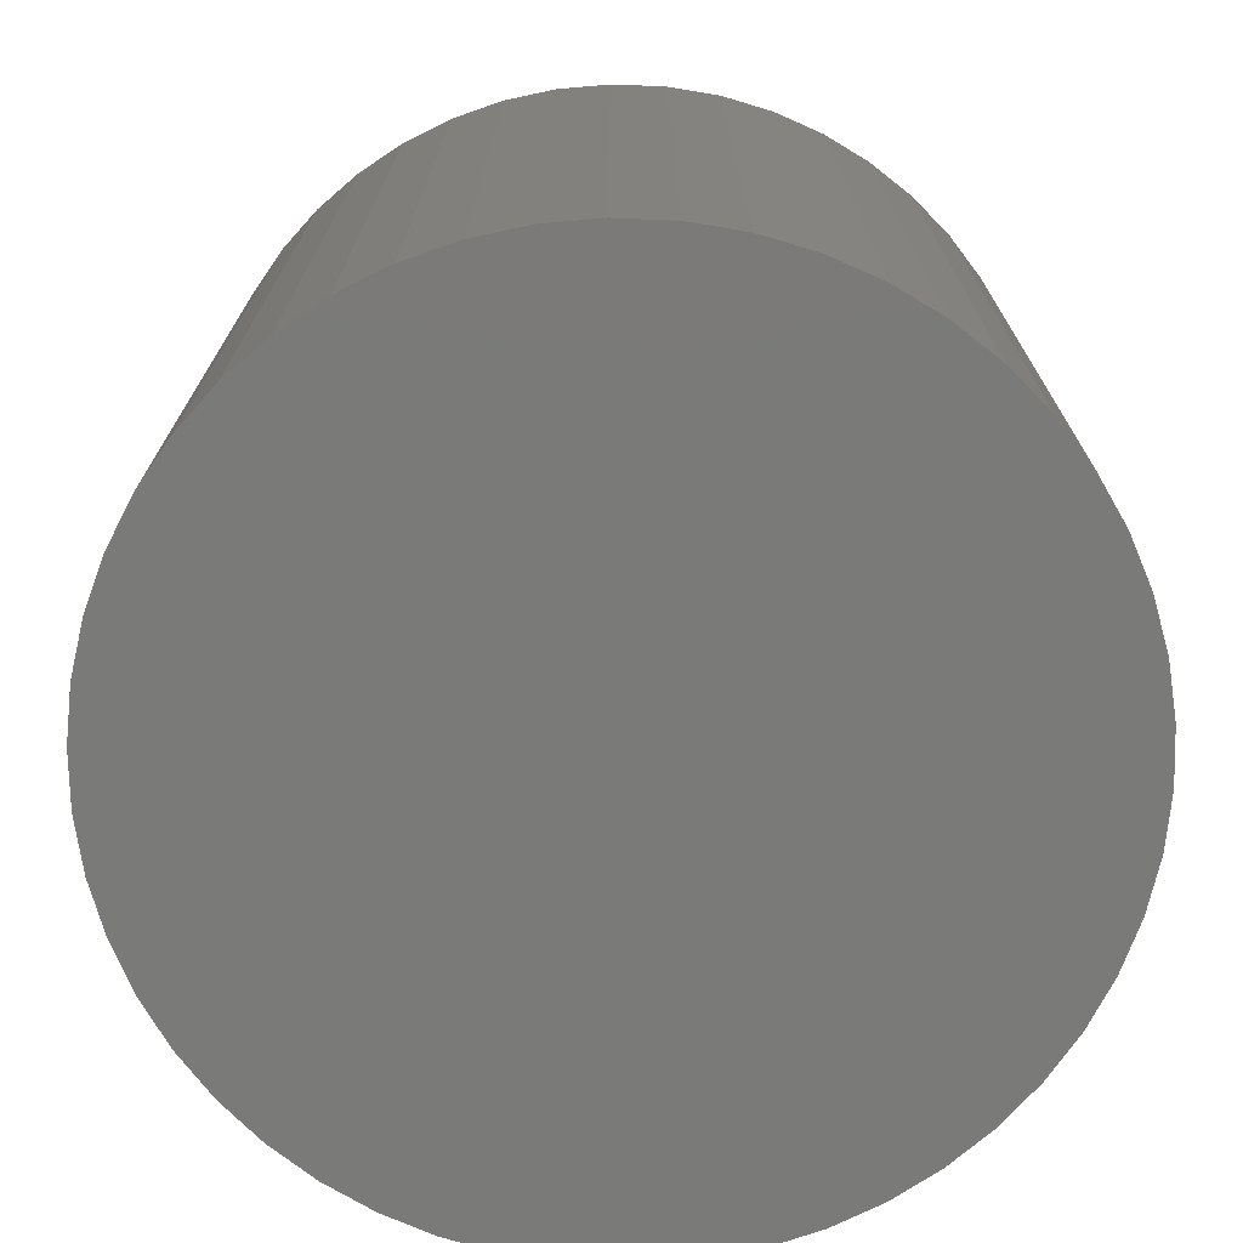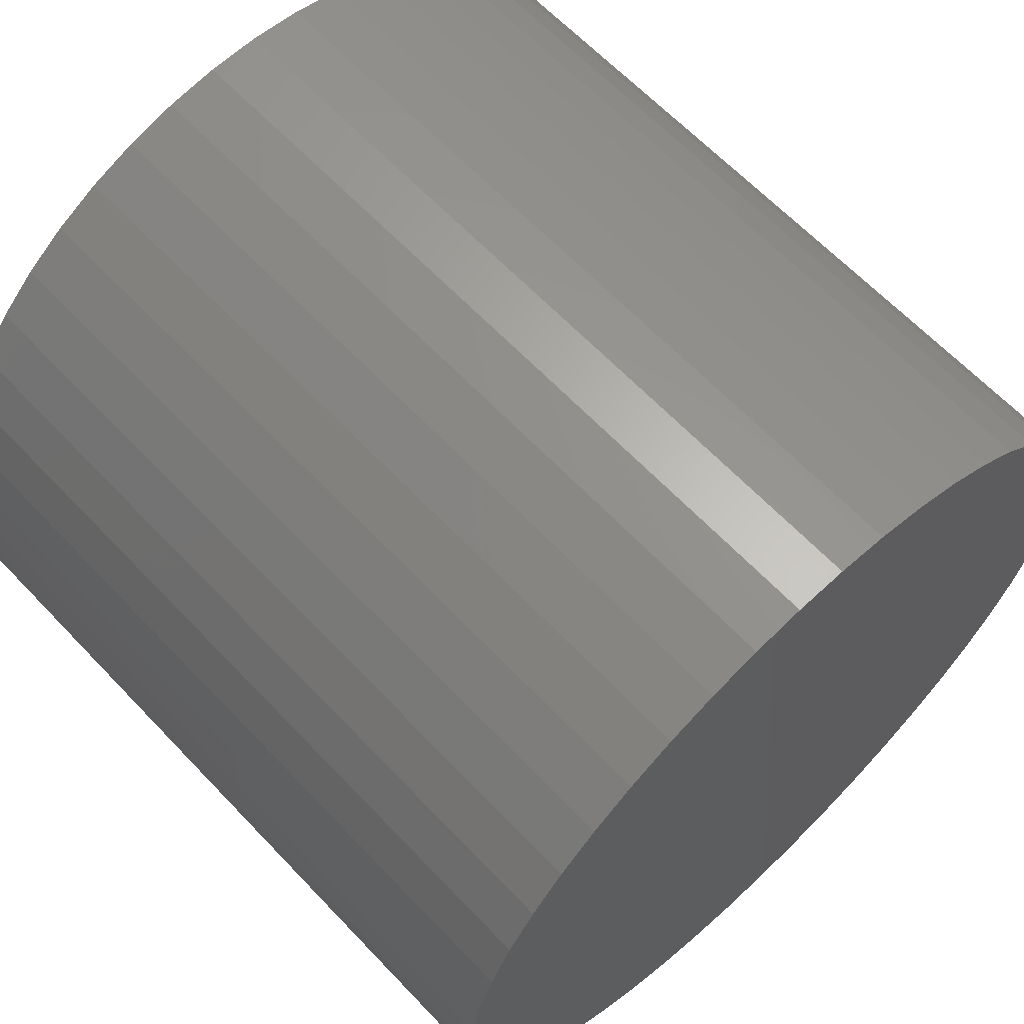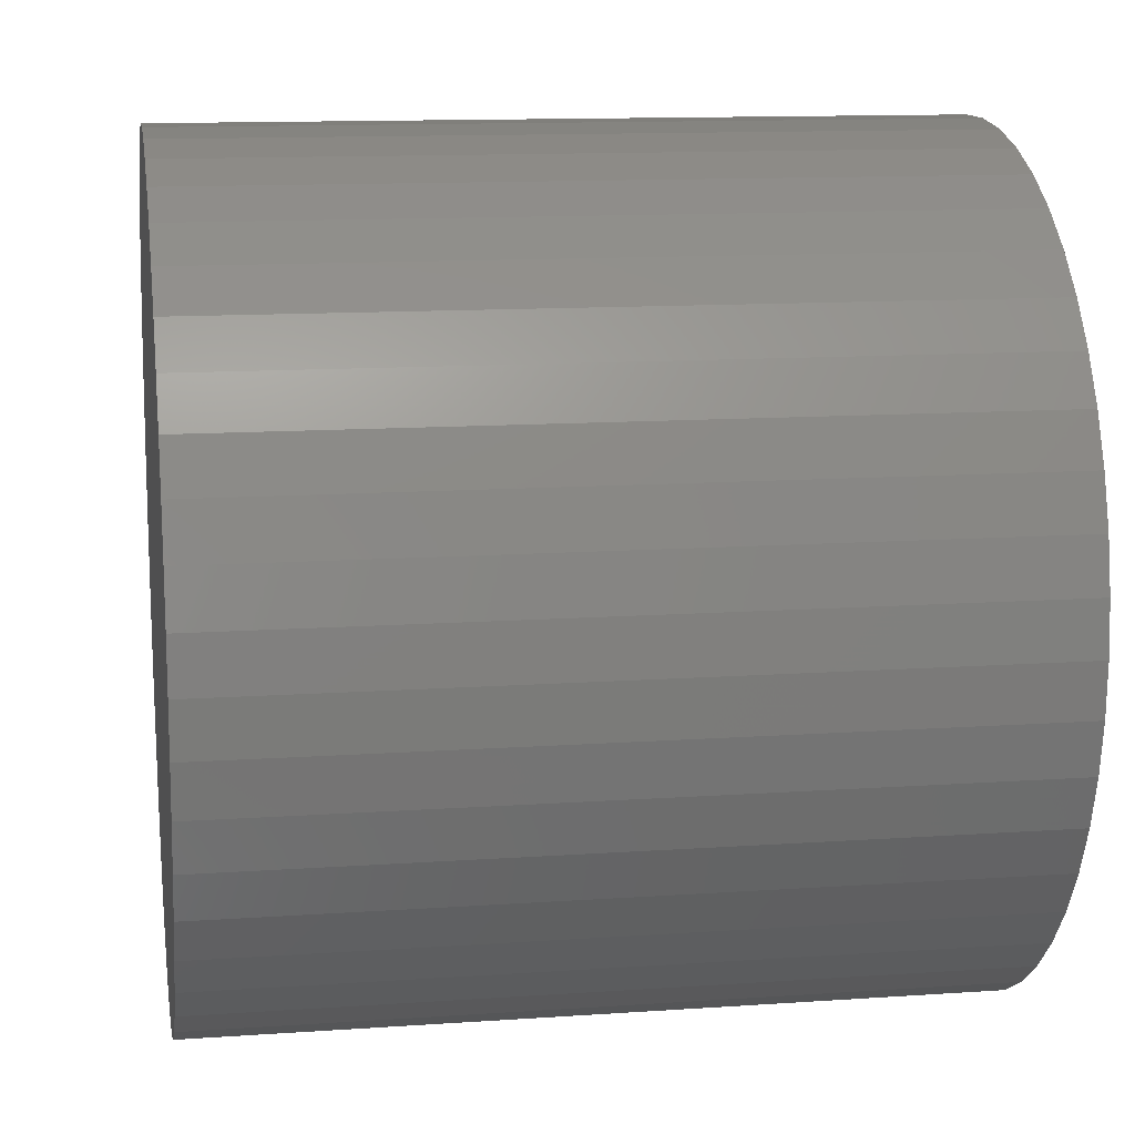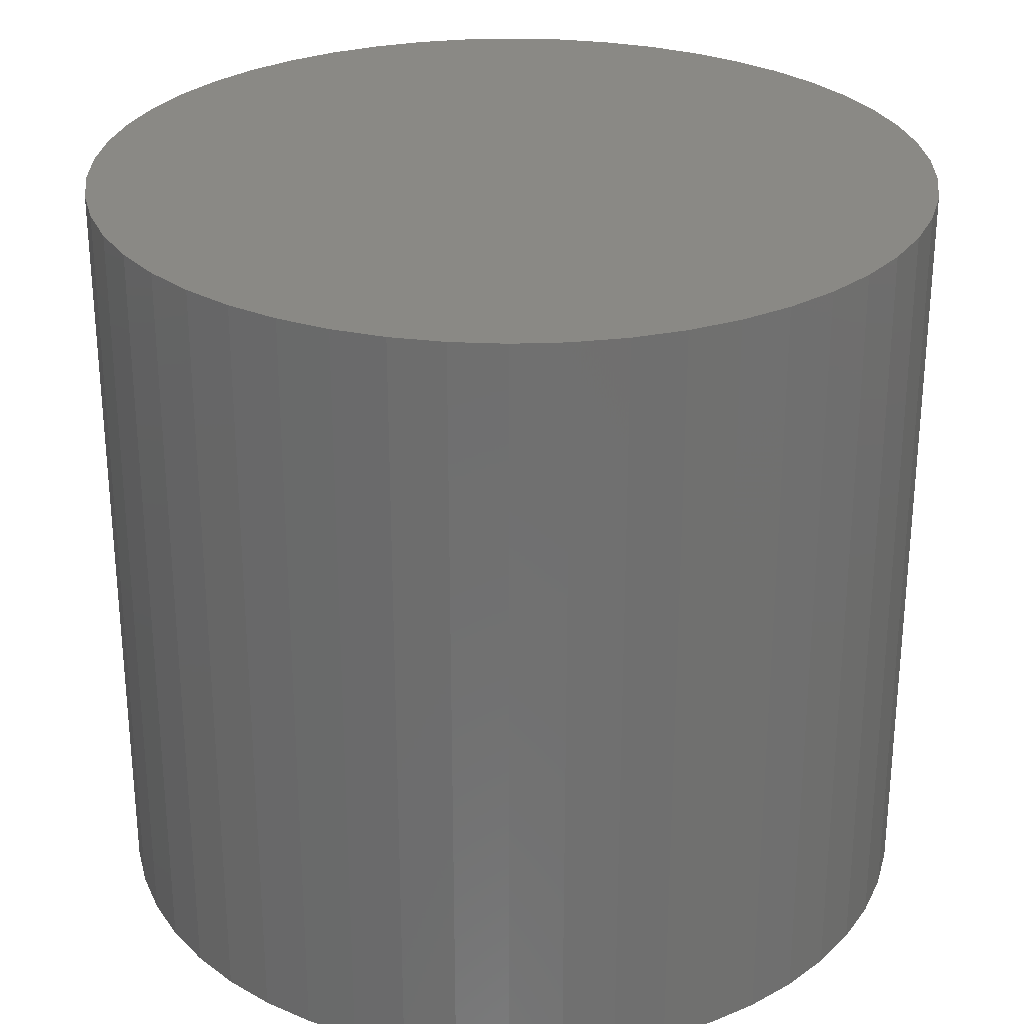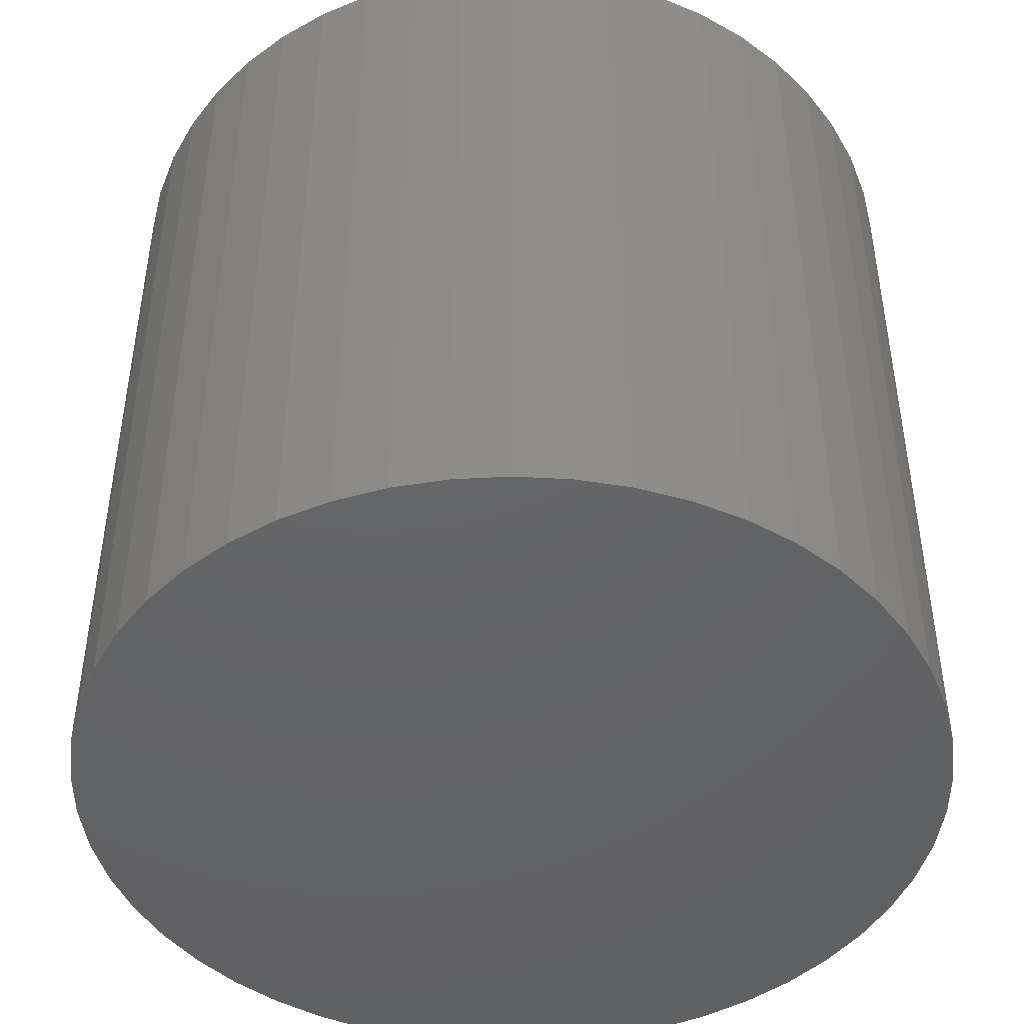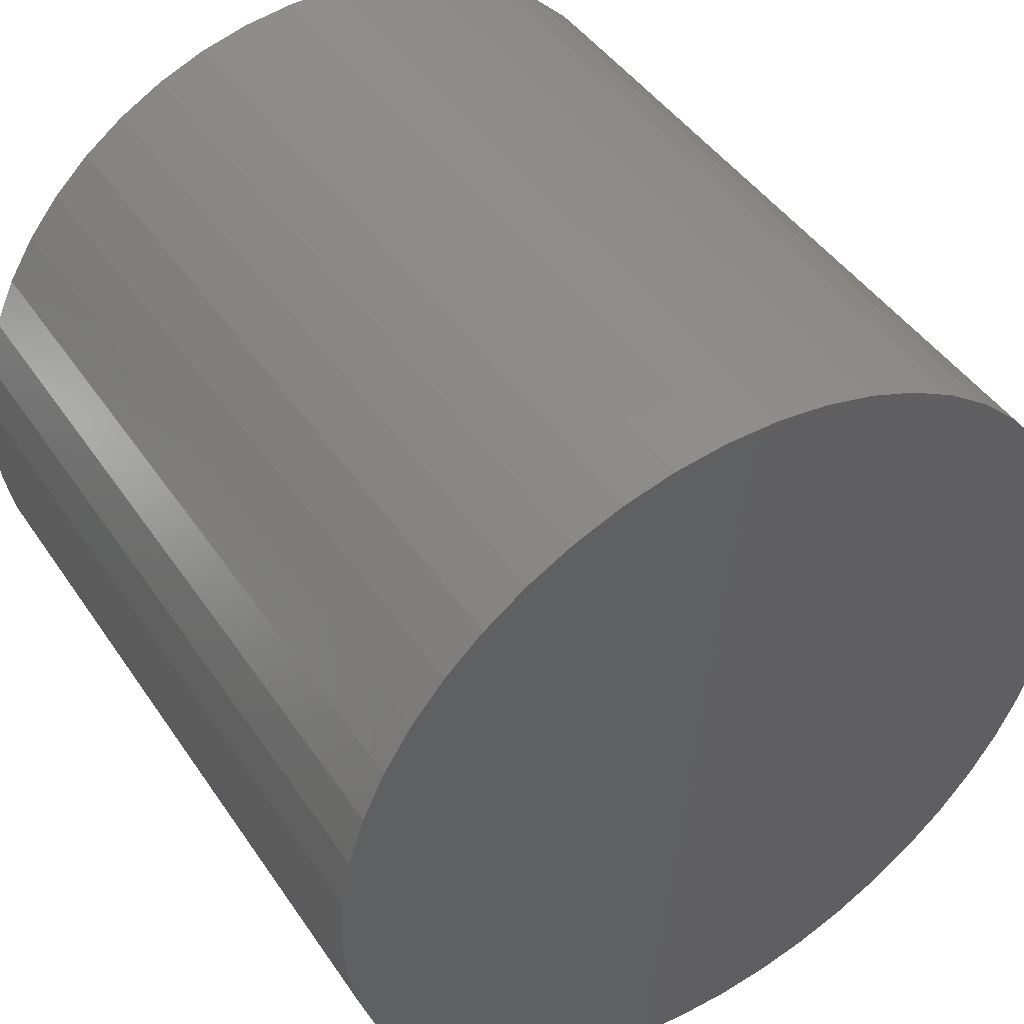
<metadata>
{"format":"stl","ext":"stl","renderer":"f3d","projection":"perspective","resolution":1024,"background":"white","views":[{"elev":-73.2,"azim":12.1,"up":"+Z"},{"elev":63.9,"azim":-43.4,"up":"+Y"},{"elev":12.6,"azim":-99.2,"up":"+Y"},{"elev":28.1,"azim":4.0,"up":"+Z"},{"elev":-45.6,"azim":-18.0,"up":"+Z"},{"elev":44.7,"azim":-31.8,"up":"+Y"}]}
</metadata>
<code>
# stl→obj: 100 verts, 196 faces
v 4.35 0 4
v 4.316 0.5452 -4
v 4.316 0.5452 4
v 4.35 0 -4
v 0.2731 4.341 -4
v -0.2731 4.341 4
v 0.2731 4.341 4
v -0.2731 4.341 -4
v 3.171 2.978 -4
v 2.773 3.352 4
v 3.171 2.978 4
v 2.773 3.352 -4
v 4.316 -0.5452 -4
v 4.213 -1.082 -4
v 4.213 1.082 -4
v 4.045 -1.601 -4
v 4.045 1.601 -4
v 3.812 -2.096 -4
v 3.812 2.096 -4
v 3.519 -2.557 -4
v 3.519 2.557 -4
v 3.171 -2.978 -4
v 2.773 -3.352 -4
v 2.331 -3.673 -4
v 2.331 3.673 -4
v 1.852 -3.936 -4
v 1.852 3.936 -4
v 1.344 -4.137 -4
v 1.344 4.137 -4
v 0.8151 -4.273 -4
v 0.8151 4.273 -4
v 0.2731 -4.341 -4
v -0.2731 -4.341 -4
v -0.8151 -4.273 -4
v -0.8151 4.273 -4
v -1.344 -4.137 -4
v -1.344 4.137 -4
v -1.852 -3.936 -4
v -1.852 3.936 -4
v -2.331 -3.673 -4
v -2.331 3.673 -4
v -2.773 -3.352 -4
v -2.773 3.352 -4
v -3.171 -2.978 -4
v -3.171 2.978 -4
v -3.519 -2.557 -4
v -3.519 2.557 -4
v -3.812 -2.096 -4
v -3.812 2.096 -4
v -4.045 -1.601 -4
v -4.045 1.601 -4
v -4.213 -1.082 -4
v -4.213 1.082 -4
v -4.316 -0.5452 -4
v -4.316 0.5452 -4
v -4.35 0 -4
v 4.316 -0.5452 4
v 4.213 1.082 4
v 4.213 -1.082 4
v 4.045 1.601 4
v 4.045 -1.601 4
v 3.812 2.096 4
v 3.812 -2.096 4
v 3.519 2.557 4
v 3.519 -2.557 4
v 3.171 -2.978 4
v 2.773 -3.352 4
v 2.331 3.673 4
v 2.331 -3.673 4
v 1.852 3.936 4
v 1.852 -3.936 4
v 1.344 4.137 4
v 1.344 -4.137 4
v 0.8151 4.273 4
v 0.8151 -4.273 4
v 0.2731 -4.341 4
v -0.2731 -4.341 4
v -0.8151 4.273 4
v -0.8151 -4.273 4
v -1.344 4.137 4
v -1.344 -4.137 4
v -1.852 3.936 4
v -1.852 -3.936 4
v -2.331 3.673 4
v -2.331 -3.673 4
v -2.773 3.352 4
v -2.773 -3.352 4
v -3.171 2.978 4
v -3.171 -2.978 4
v -3.519 2.557 4
v -3.519 -2.557 4
v -3.812 2.096 4
v -3.812 -2.096 4
v -4.045 1.601 4
v -4.045 -1.601 4
v -4.213 1.082 4
v -4.213 -1.082 4
v -4.316 0.5452 4
v -4.316 -0.5452 4
v -4.35 0 4
f 1 2 3
f 2 1 4
f 5 6 7
f 6 5 8
f 9 10 11
f 10 9 12
f 13 2 4
f 14 2 13
f 14 15 2
f 16 15 14
f 16 17 15
f 18 17 16
f 18 19 17
f 20 19 18
f 20 21 19
f 22 21 20
f 22 9 21
f 23 9 22
f 23 12 9
f 24 12 23
f 24 25 12
f 26 25 24
f 26 27 25
f 28 27 26
f 28 29 27
f 30 29 28
f 30 31 29
f 32 31 30
f 32 5 31
f 33 5 32
f 33 8 5
f 34 8 33
f 34 35 8
f 36 35 34
f 36 37 35
f 38 37 36
f 38 39 37
f 40 39 38
f 40 41 39
f 42 41 40
f 42 43 41
f 44 43 42
f 44 45 43
f 46 45 44
f 46 47 45
f 48 47 46
f 48 49 47
f 50 49 48
f 50 51 49
f 52 51 50
f 52 53 51
f 54 53 52
f 54 55 53
f 55 54 56
f 3 57 1
f 58 57 3
f 58 59 57
f 60 59 58
f 60 61 59
f 62 61 60
f 62 63 61
f 64 63 62
f 64 65 63
f 11 65 64
f 11 66 65
f 10 66 11
f 10 67 66
f 68 67 10
f 68 69 67
f 70 69 68
f 70 71 69
f 72 71 70
f 72 73 71
f 74 73 72
f 74 75 73
f 7 75 74
f 7 76 75
f 6 76 7
f 6 77 76
f 78 77 6
f 78 79 77
f 80 79 78
f 80 81 79
f 82 81 80
f 82 83 81
f 84 83 82
f 84 85 83
f 86 85 84
f 86 87 85
f 88 87 86
f 88 89 87
f 90 89 88
f 90 91 89
f 92 91 90
f 92 93 91
f 94 93 92
f 94 95 93
f 96 95 94
f 96 97 95
f 98 97 96
f 98 99 97
f 99 98 100
f 43 88 86
f 88 43 45
f 37 82 80
f 82 37 39
f 60 19 62
f 19 60 17
f 62 21 64
f 21 62 19
f 29 74 72
f 74 29 31
f 25 70 68
f 70 25 27
f 51 92 49
f 92 51 94
f 47 88 45
f 88 47 90
f 8 78 6
f 78 8 35
f 63 16 61
f 16 63 18
f 61 14 59
f 14 61 16
f 3 15 58
f 15 3 2
f 27 72 70
f 72 27 29
f 12 68 10
f 68 12 25
f 53 94 51
f 94 53 96
f 56 98 55
f 98 56 100
f 39 84 82
f 84 39 41
f 57 4 1
f 4 57 13
f 44 87 89
f 87 44 42
f 54 100 56
f 100 54 99
f 33 76 77
f 76 33 32
f 58 17 60
f 17 58 15
f 64 9 11
f 9 64 21
f 31 7 74
f 7 31 5
f 49 90 47
f 90 49 92
f 55 96 53
f 96 55 98
f 41 86 84
f 86 41 43
f 35 80 78
f 80 35 37
f 66 20 65
f 20 66 22
f 26 69 71
f 69 26 24
f 23 66 67
f 66 23 22
f 59 13 57
f 13 59 14
f 38 81 83
f 81 38 36
f 44 91 46
f 91 44 89
f 28 71 73
f 71 28 26
f 30 73 75
f 73 30 28
f 32 75 76
f 75 32 30
f 65 18 63
f 18 65 20
f 34 77 79
f 77 34 33
f 40 83 85
f 83 40 38
f 48 95 50
f 95 48 93
f 50 97 52
f 97 50 95
f 52 99 54
f 99 52 97
f 24 67 69
f 67 24 23
f 42 85 87
f 85 42 40
f 36 79 81
f 79 36 34
f 46 93 48
f 93 46 91

</code>
